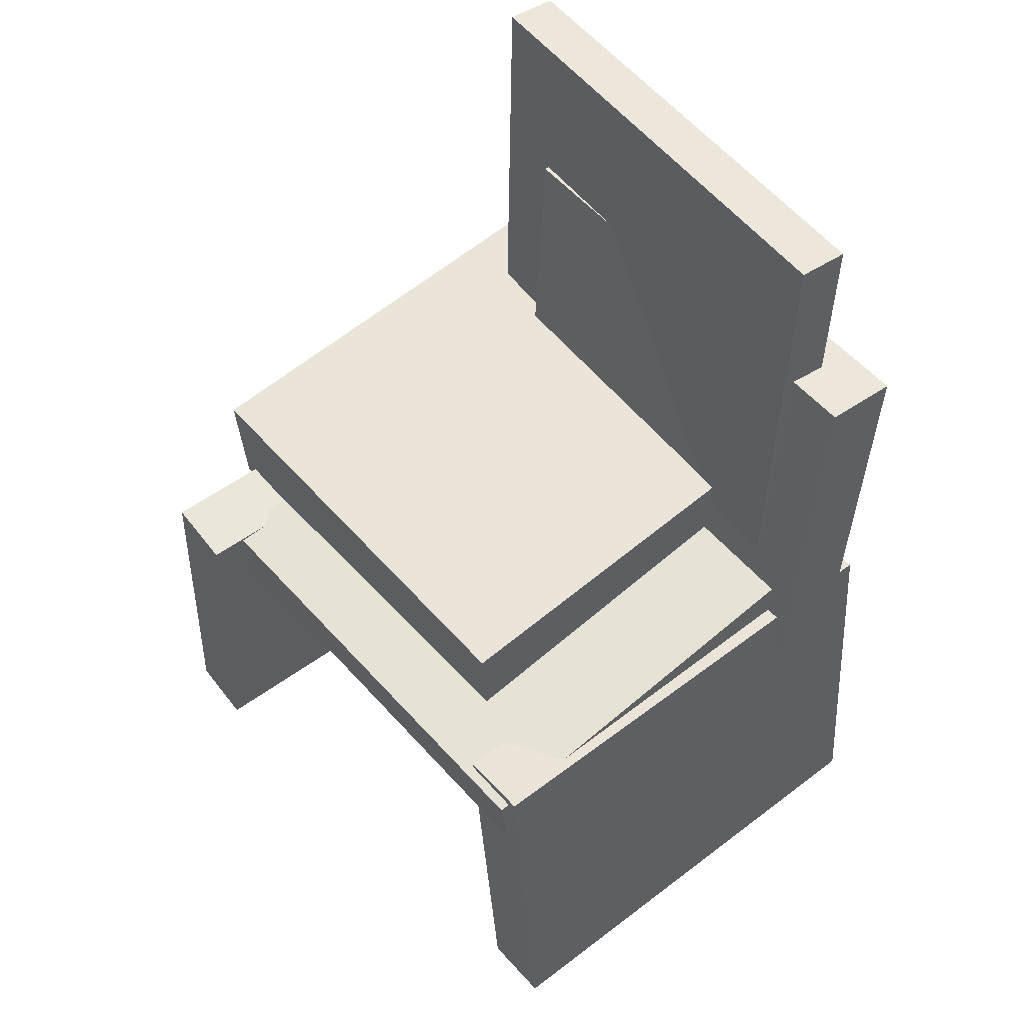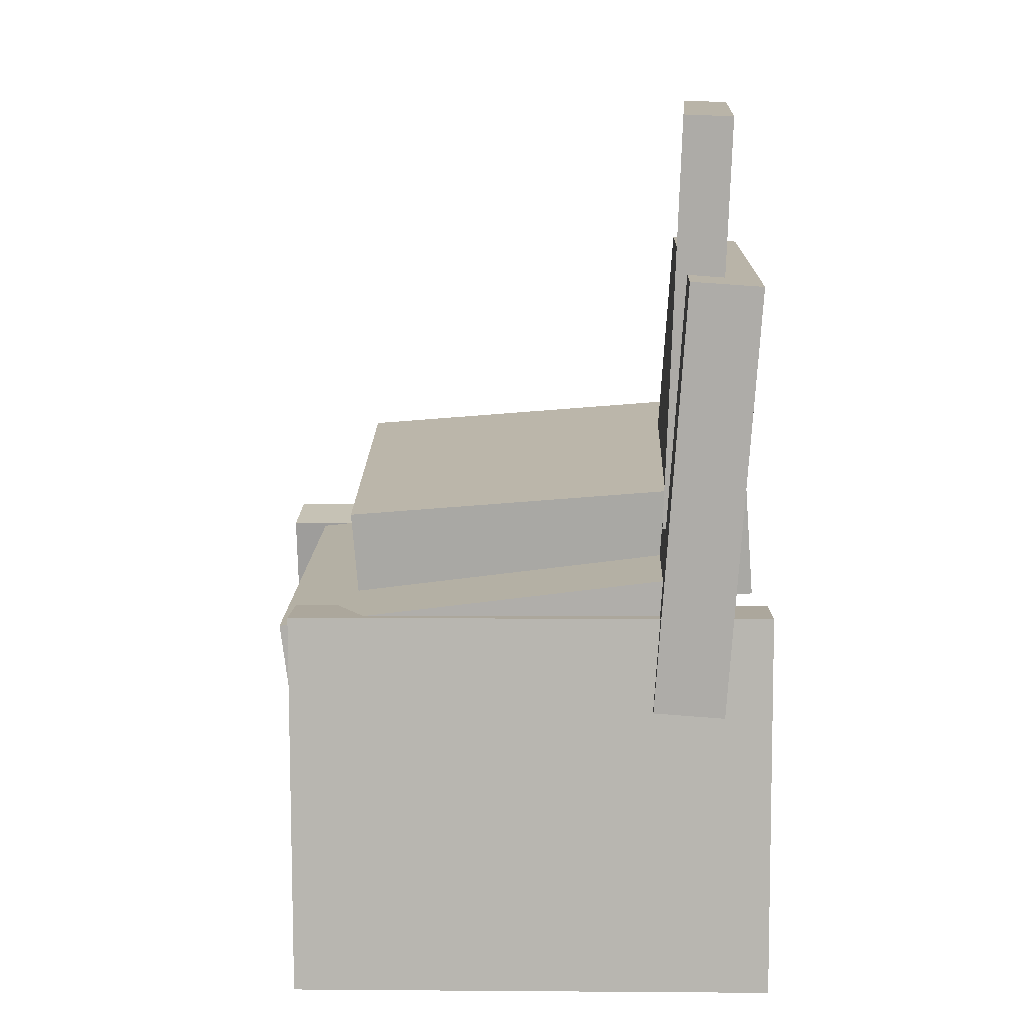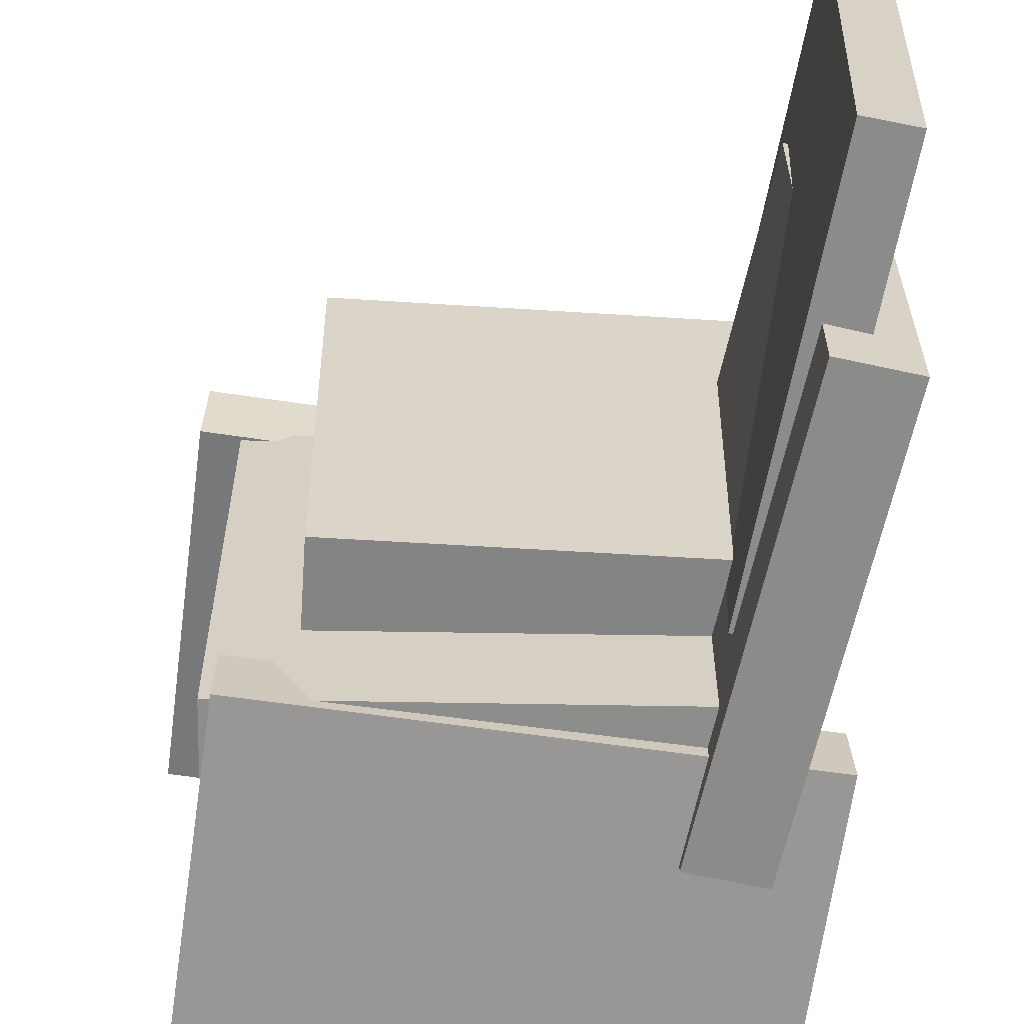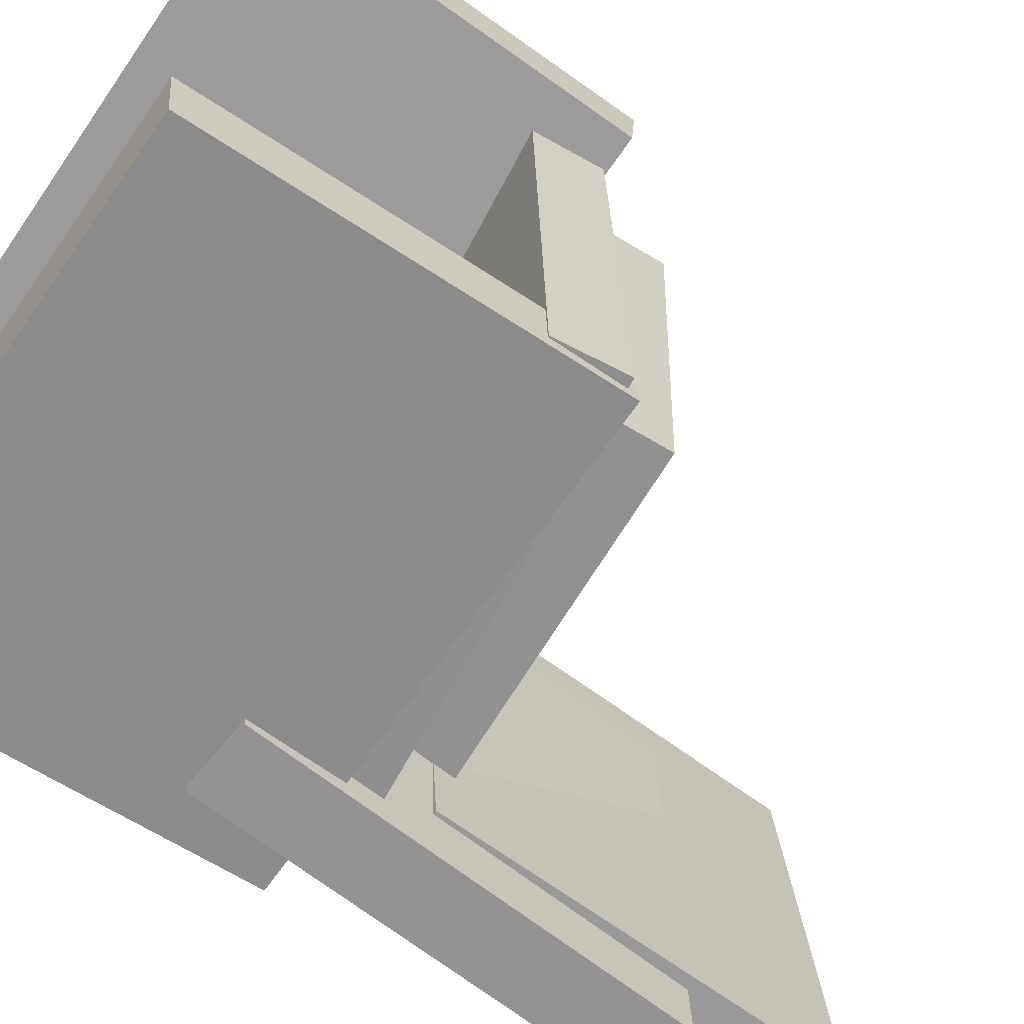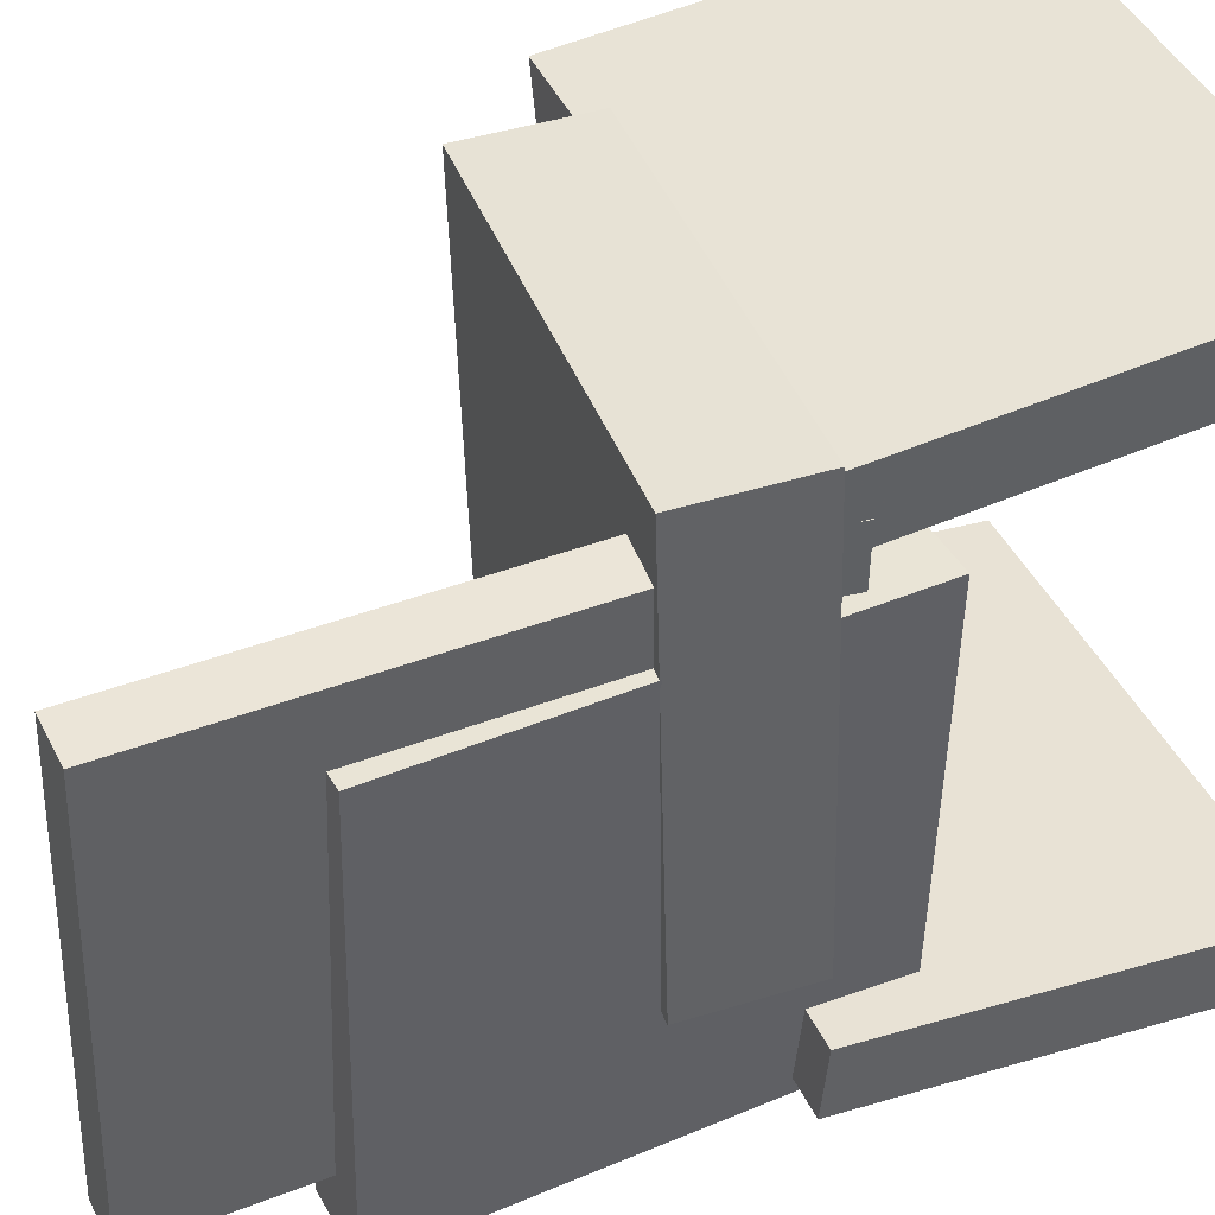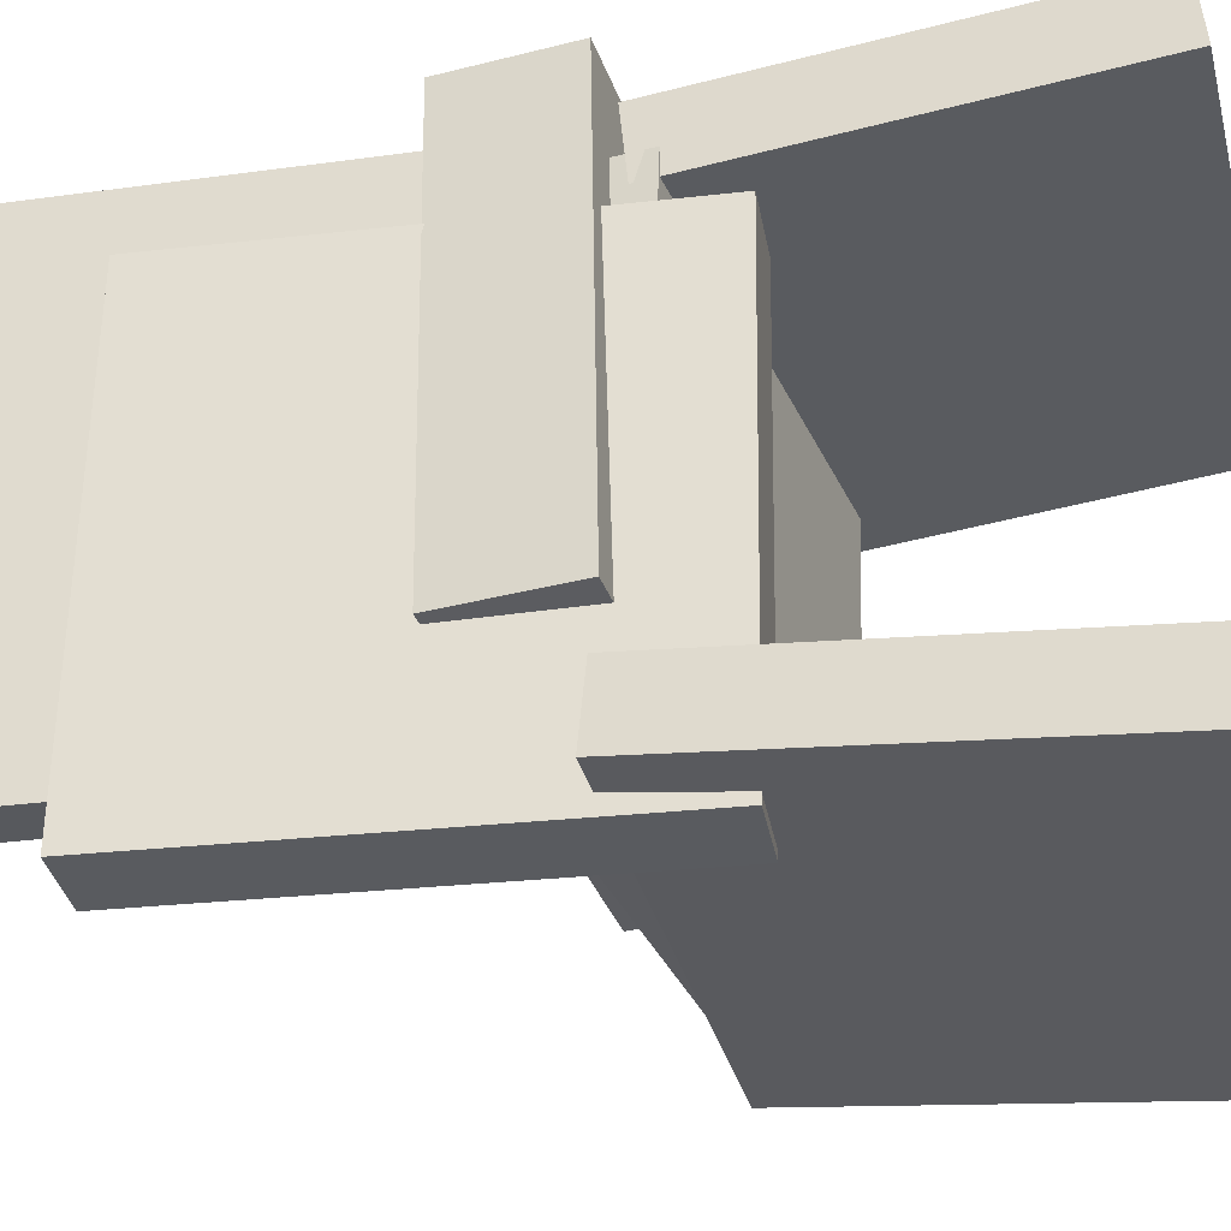
<metadata>
{"format":"obj","ext":"obj","renderer":"f3d","projection":"perspective","resolution":1024,"background":"white","views":[{"elev":53.0,"azim":140.9,"up":"+Y"},{"elev":13.8,"azim":-178.6,"up":"+Y"},{"elev":-62.7,"azim":171.4,"up":"+Z"},{"elev":-66.5,"azim":54.8,"up":"+Z"},{"elev":41.8,"azim":-113.9,"up":"+Z"},{"elev":-33.1,"azim":-76.4,"up":"+Z"}]}
</metadata>
<code>
v -0.1816 0.04202 -0.2153
v 0.1824 -0.0031 -0.2208
v -0.1886 -0.01425 -0.2169
v 0.1754 -0.05936 -0.2224
v -0.1771 0.03032 0.1788
v 0.1869 -0.01479 0.1733
v -0.1841 -0.02594 0.1772
v 0.1799 -0.07105 0.1717
f 1.0 7.0 5.0
f 1.0 3.0 7.0
f 1.0 4.0 3.0
f 1.0 2.0 4.0
f 3.0 8.0 7.0
f 3.0 4.0 8.0
f 5.0 7.0 8.0
f 5.0 8.0 6.0
f 1.0 5.0 6.0
f 1.0 6.0 2.0
f 2.0 6.0 8.0
f 2.0 8.0 4.0
v -0.2272 -0.3111 -0.2591
v -0.2258 0.007965 -0.2288
v 0.1732 -0.313 -0.2589
v 0.1747 0.006091 -0.2286
v -0.2273 -0.3166 -0.2015
v -0.2258 0.002503 -0.1713
v 0.1732 -0.3184 -0.2013
v 0.1746 0.0006292 -0.171
f 9.0 15.0 13.0
f 9.0 11.0 15.0
f 9.0 12.0 11.0
f 9.0 10.0 12.0
f 11.0 16.0 15.0
f 11.0 12.0 16.0
f 13.0 15.0 16.0
f 13.0 16.0 14.0
f 9.0 13.0 14.0
f 9.0 14.0 10.0
f 10.0 14.0 16.0
f 10.0 16.0 12.0
v -0.168 0.4056 0.196
v -0.146 0.4129 -0.1854
v -0.2082 0.4043 0.1937
v -0.1862 0.4116 -0.1877
v -0.1568 0.06723 0.1902
v -0.1348 0.07456 -0.1913
v -0.197 0.06594 0.1878
v -0.1749 0.07326 -0.1936
f 17.0 23.0 21.0
f 17.0 19.0 23.0
f 17.0 20.0 19.0
f 17.0 18.0 20.0
f 19.0 24.0 23.0
f 19.0 20.0 24.0
f 21.0 23.0 24.0
f 21.0 24.0 22.0
f 17.0 21.0 22.0
f 17.0 22.0 18.0
f 18.0 22.0 24.0
f 18.0 24.0 20.0
v -0.1333 -0.07599 0.1294
v -0.1565 0.2798 0.1353
v -0.1923 -0.07981 0.1284
v -0.2155 0.276 0.1344
v -0.1275 -0.06939 -0.2429
v -0.1507 0.2864 -0.2369
v -0.1865 -0.07322 -0.2439
v -0.2097 0.2826 -0.2379
f 25.0 31.0 29.0
f 25.0 27.0 31.0
f 25.0 28.0 27.0
f 25.0 26.0 28.0
f 27.0 32.0 31.0
f 27.0 28.0 32.0
f 29.0 31.0 32.0
f 29.0 32.0 30.0
f 25.0 29.0 30.0
f 25.0 30.0 26.0
f 26.0 30.0 32.0
f 26.0 32.0 28.0
v 0.1307 0.06988 -0.1306
v 0.1384 0.0774 0.2324
v 0.1231 -0.02733 -0.1284
v 0.1309 -0.01981 0.2345
v -0.2093 0.09644 -0.1239
v -0.2016 0.104 0.2391
v -0.2169 -0.0007725 -0.1217
v -0.2091 0.006744 0.2413
f 33.0 39.0 37.0
f 33.0 35.0 39.0
f 33.0 36.0 35.0
f 33.0 34.0 36.0
f 35.0 40.0 39.0
f 35.0 36.0 40.0
f 37.0 39.0 40.0
f 37.0 40.0 38.0
f 33.0 37.0 38.0
f 33.0 38.0 34.0
f 34.0 38.0 40.0
f 34.0 40.0 36.0
v -0.1837 -0.002731 0.2139
v -0.1825 -0.008124 0.1553
v -0.1872 -0.3198 0.243
v -0.186 -0.3252 0.1845
v 0.2157 -0.006429 0.222
v 0.2169 -0.01182 0.1635
v 0.2122 -0.3235 0.2512
v 0.2133 -0.3289 0.1926
f 41.0 47.0 45.0
f 41.0 43.0 47.0
f 41.0 44.0 43.0
f 41.0 42.0 44.0
f 43.0 48.0 47.0
f 43.0 44.0 48.0
f 45.0 47.0 48.0
f 45.0 48.0 46.0
f 41.0 45.0 46.0
f 41.0 46.0 42.0
f 42.0 46.0 48.0
f 42.0 48.0 44.0

</code>
